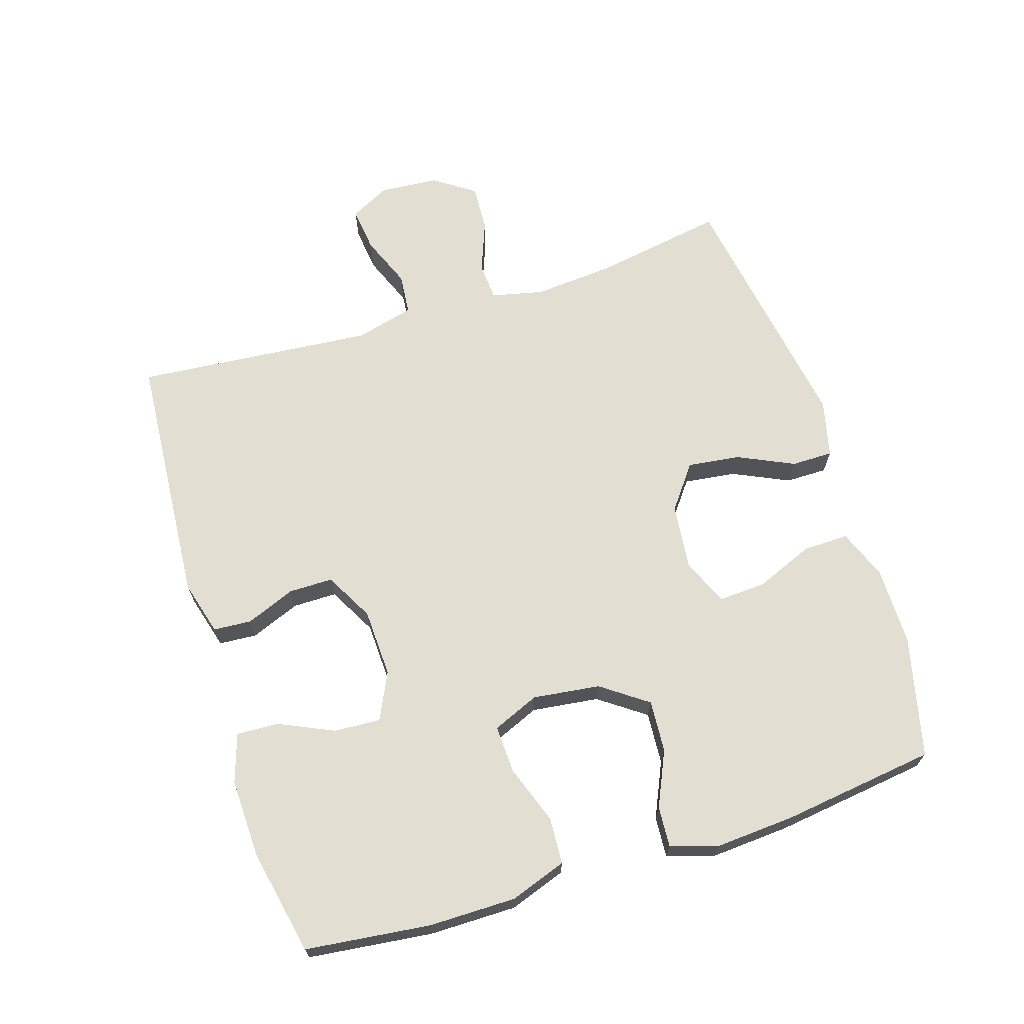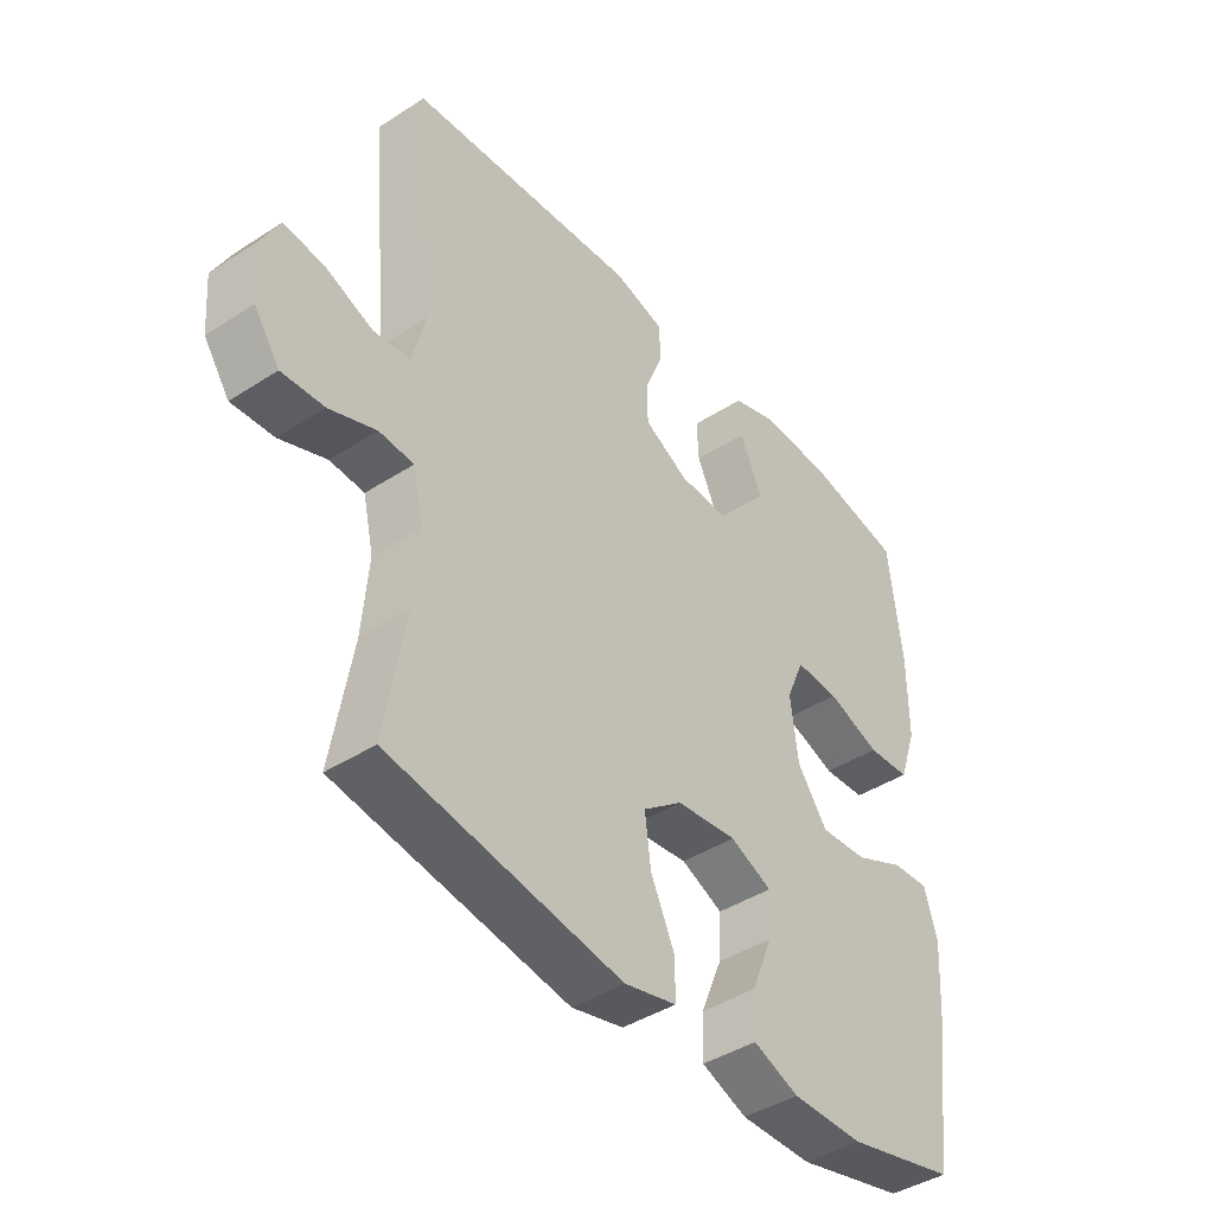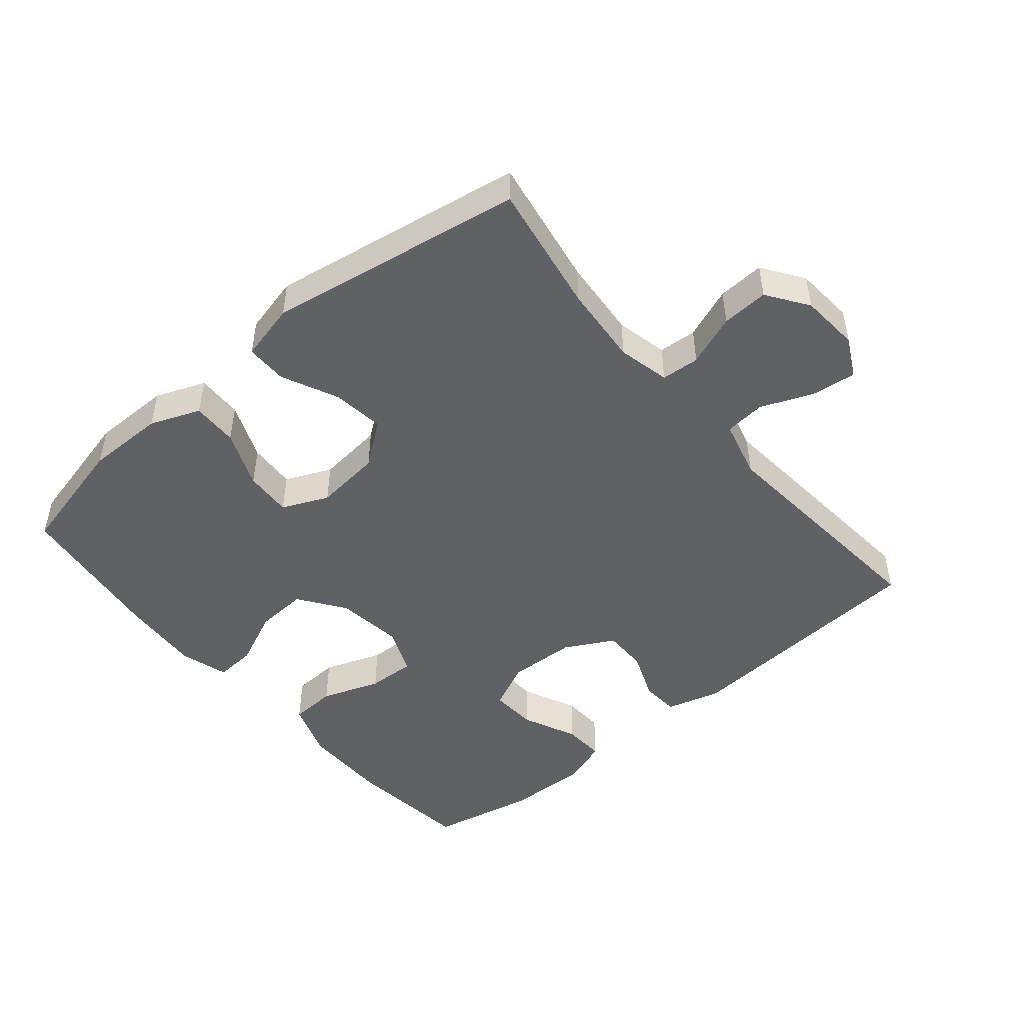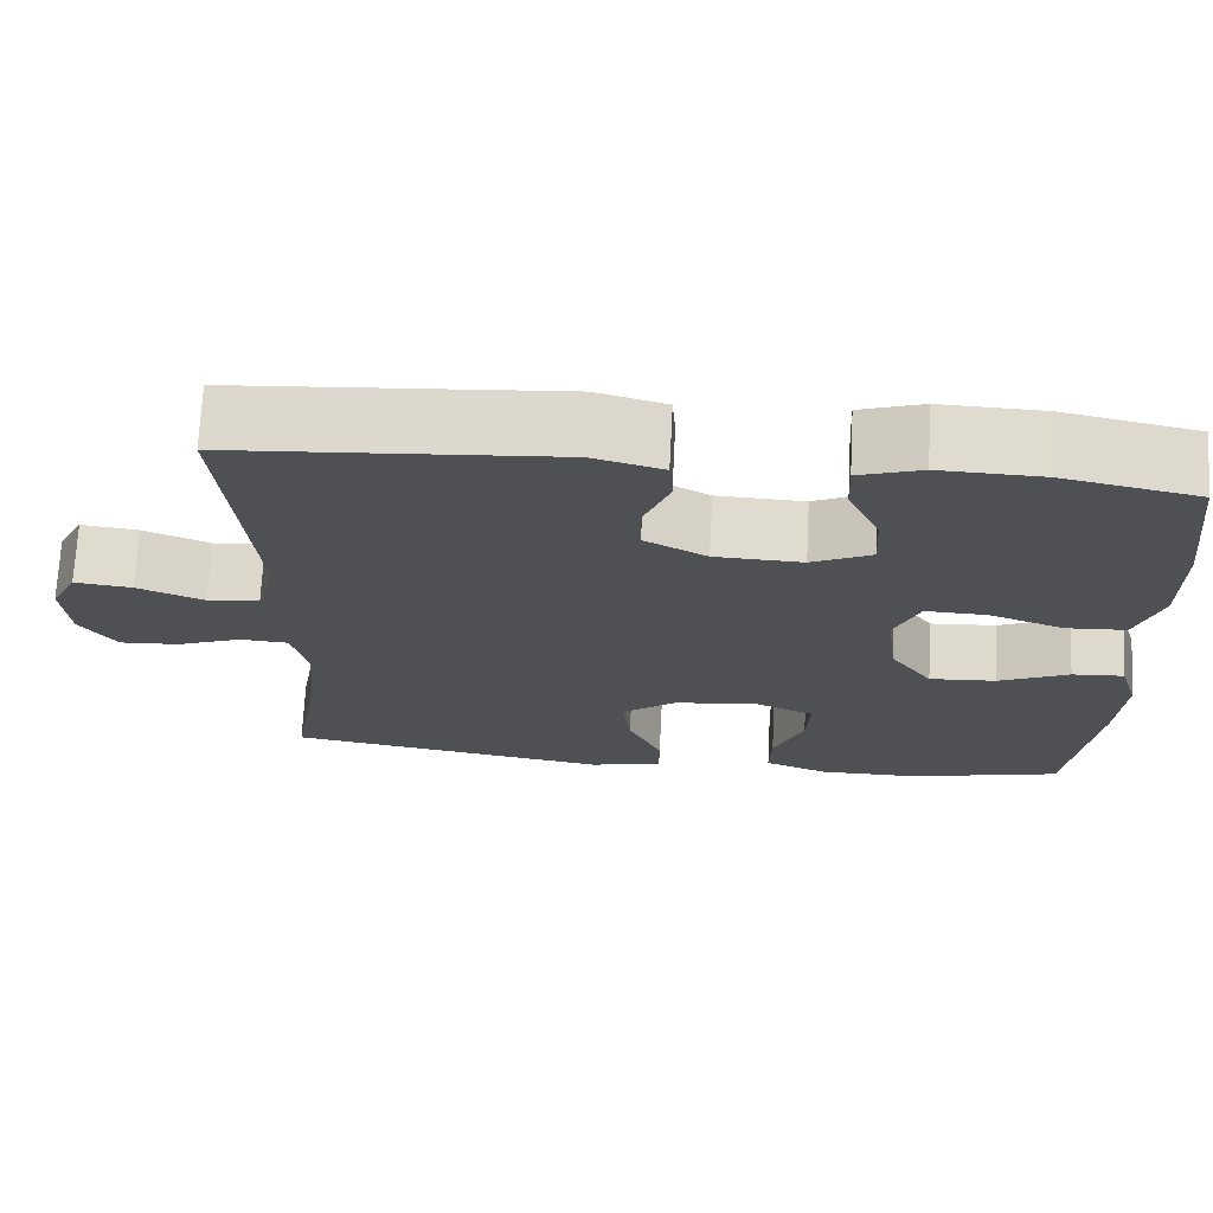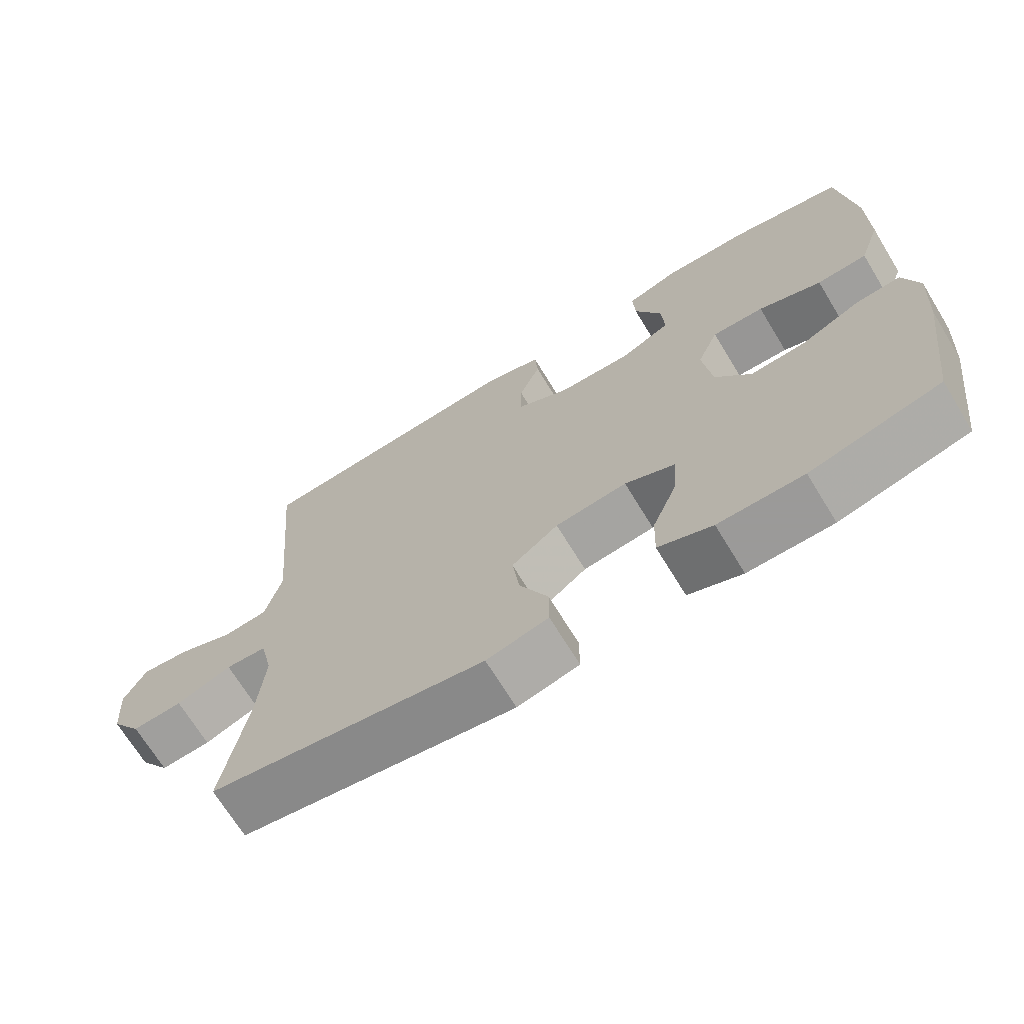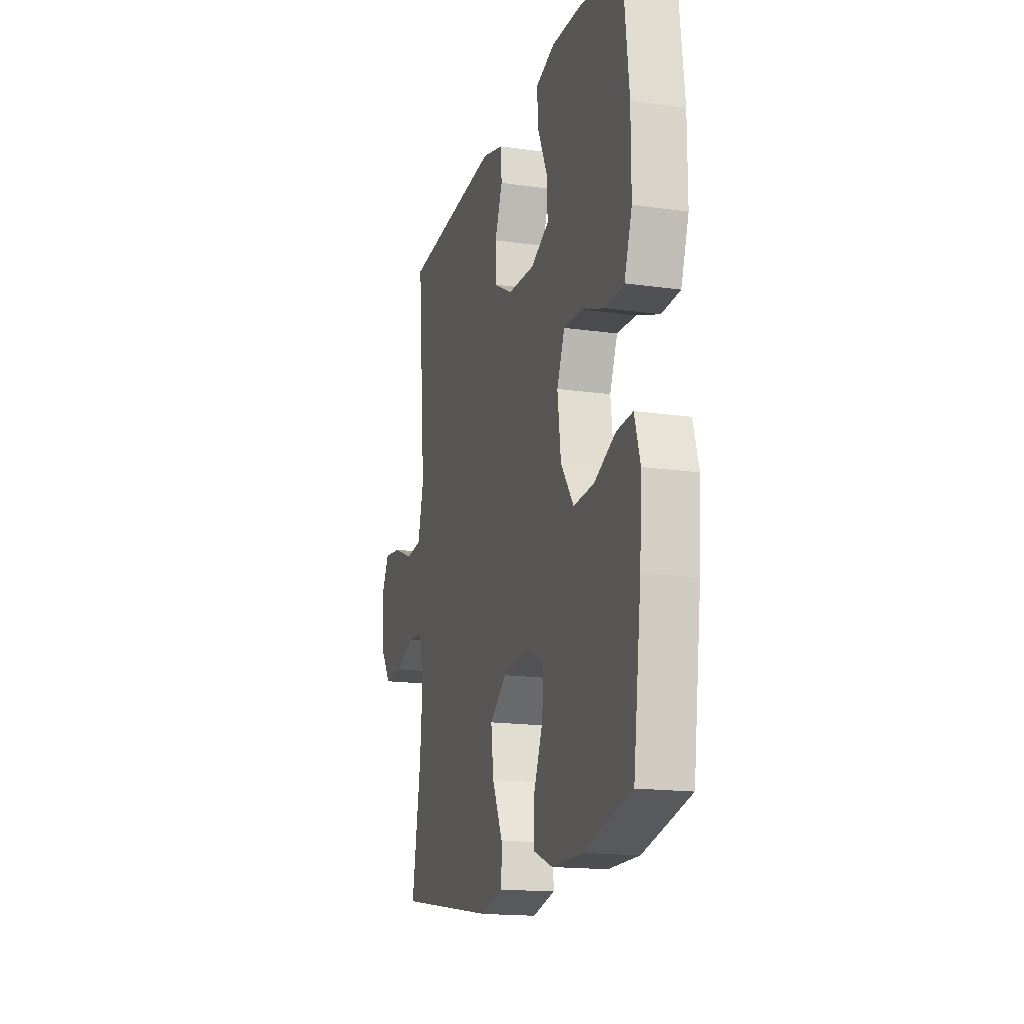
<metadata>
{"format":"obj","ext":"obj","renderer":"f3d","projection":"perspective","resolution":1024,"background":"white","views":[{"elev":67.8,"azim":72.5,"up":"+Y"},{"elev":-42.2,"azim":-52.2,"up":"+Z"},{"elev":-48.0,"azim":-140.0,"up":"+Y"},{"elev":70.8,"azim":2.9,"up":"+Z"},{"elev":-69.5,"azim":31.4,"up":"+Z"},{"elev":-16.6,"azim":73.8,"up":"+Z"}]}
</metadata>
<code>
v 0.5 0.07 0.5
v 0.522 0.07 0.311
v 0.522 0.07 0.178
v 0.492 0.07 0.092
v 0.421 0.07 0.088
v 0.332 0.07 0.12
v 0.259 0.07 0.123
v 0.229 0.07 0.052
v 0.242 0.07 -0.05
v 0.292 0.07 -0.12
v 0.371 0.07 -0.115
v 0.455 0.07 -0.077
v 0.517 0.07 -0.073
v 0.539 0.07 -0.146
v 0.531 0.07 -0.266
v 0.5 0.07 -0.5
v 0.317 0.07 -0.544
v 0.197 0.07 -0.544
v 0.121 0.07 -0.514
v 0.123 0.07 -0.444
v 0.159 0.07 -0.357
v 0.163 0.07 -0.285
v 0.093 0.07 -0.254
v -0.008 0.07 -0.265
v -0.074 0.07 -0.315
v -0.064 0.07 -0.394
v -0.024 0.07 -0.48
v -0.024 0.07 -0.543
v -0.111 0.07 -0.564
v -0.5 0.07 -0.5
v -0.466 0.07 -0.301
v -0.456 0.07 -0.179
v -0.474 0.07 -0.1
v -0.532 0.07 -0.096
v -0.61 0.07 -0.126
v -0.681 0.07 -0.13
v -0.724 0.07 -0.068
v -0.731 0.07 0.022
v -0.7 0.07 0.082
v -0.632 0.07 0.074
v -0.553 0.07 0.042
v -0.491 0.07 0.048
v -0.468 0.07 0.137
v -0.5 0.07 0.5
v -0.115 0.07 0.528
v -0.032 0.07 0.505
v -0.028 0.07 0.447
v -0.058 0.07 0.372
v -0.058 0.07 0.305
v 0.016 0.07 0.265
v 0.12 0.07 0.261
v 0.191 0.07 0.295
v 0.187 0.07 0.366
v 0.149 0.07 0.449
v 0.146 0.07 0.513
v 0.22 0.07 0.537
v 0.341 0.07 0.533
v 0.5 0 0.5
v 0.522 0 0.311
v 0.522 0 0.178
v 0.492 0 0.092
v 0.421 0 0.088
v 0.332 0 0.12
v 0.259 0 0.123
v 0.229 0 0.052
v 0.242 0 -0.05
v 0.292 0 -0.12
v 0.371 0 -0.115
v 0.455 0 -0.077
v 0.517 0 -0.073
v 0.539 0 -0.146
v 0.531 0 -0.266
v 0.5 0 -0.5
v 0.317 0 -0.544
v 0.197 0 -0.544
v 0.121 0 -0.514
v 0.123 0 -0.444
v 0.159 0 -0.357
v 0.163 0 -0.285
v 0.093 0 -0.254
v -0.008 0 -0.265
v -0.074 0 -0.315
v -0.064 0 -0.394
v -0.024 0 -0.48
v -0.024 0 -0.543
v -0.111 0 -0.564
v -0.5 0 -0.5
v -0.466 0 -0.301
v -0.456 0 -0.179
v -0.474 0 -0.1
v -0.532 0 -0.096
v -0.61 0 -0.126
v -0.681 0 -0.13
v -0.724 0 -0.068
v -0.731 0 0.022
v -0.7 0 0.082
v -0.632 0 0.074
v -0.553 0 0.042
v -0.491 0 0.048
v -0.468 0 0.137
v -0.5 0 0.5
v -0.115 0 0.528
v -0.032 0 0.505
v -0.028 0 0.447
v -0.058 0 0.372
v -0.058 0 0.305
v 0.016 0 0.265
v 0.12 0 0.261
v 0.191 0 0.295
v 0.187 0 0.366
v 0.149 0 0.449
v 0.146 0 0.513
v 0.22 0 0.537
v 0.341 0 0.533
f 4 5 6
f 3 4 6
f 2 3 6
f 1 2 6
f 57 1 6
f 56 57 6
f 55 56 6
f 54 55 6
f 53 54 6
f 52 53 6 7
f 51 52 7 8
f 50 51 8 9
f 49 50 9 10
f 46 47 48
f 45 46 48
f 44 45 48
f 43 44 48
f 42 43 48 49
f 39 40 41
f 38 39 41
f 37 38 41
f 36 37 41
f 35 36 41
f 34 35 41
f 33 34 41 42
f 42 49 10
f 33 42 10
f 32 33 10
f 29 30 31
f 28 29 31
f 27 28 31
f 26 27 31
f 25 26 31 32
f 19 20 21
f 18 19 21
f 17 18 21
f 16 17 21
f 15 16 21
f 14 15 21
f 13 14 21
f 12 13 21
f 11 12 21
f 11 21 22
f 10 11 22 23
f 24 25 32
f 10 23 24 32
f 63 62 61
f 63 61 60
f 63 60 59
f 63 59 58
f 63 58 114
f 63 114 113
f 63 113 112
f 63 112 111
f 63 111 110
f 64 63 110 109
f 65 64 109 108
f 66 65 108 107
f 67 66 107 106
f 105 104 103
f 105 103 102
f 105 102 101
f 105 101 100
f 106 105 100 99
f 98 97 96
f 98 96 95
f 98 95 94
f 98 94 93
f 98 93 92
f 98 92 91
f 99 98 91 90
f 67 106 99
f 67 99 90
f 67 90 89
f 88 87 86
f 88 86 85
f 88 85 84
f 88 84 83
f 89 88 83 82
f 78 77 76
f 78 76 75
f 78 75 74
f 78 74 73
f 78 73 72
f 78 72 71
f 78 71 70
f 78 70 69
f 78 69 68
f 79 78 68
f 80 79 68 67
f 89 82 81
f 89 81 80 67
f 1 58 59 2
f 2 59 60 3
f 3 60 61 4
f 4 61 62 5
f 5 62 63 6
f 6 63 64 7
f 7 64 65 8
f 8 65 66 9
f 9 66 67 10
f 10 67 68 11
f 11 68 69 12
f 12 69 70 13
f 13 70 71 14
f 14 71 72 15
f 15 72 73 16
f 16 73 74 17
f 17 74 75 18
f 18 75 76 19
f 19 76 77 20
f 20 77 78 21
f 21 78 79 22
f 22 79 80 23
f 23 80 81 24
f 24 81 82 25
f 25 82 83 26
f 26 83 84 27
f 27 84 85 28
f 28 85 86 29
f 29 86 87 30
f 30 87 88 31
f 31 88 89 32
f 32 89 90 33
f 33 90 91 34
f 34 91 92 35
f 35 92 93 36
f 36 93 94 37
f 37 94 95 38
f 38 95 96 39
f 39 96 97 40
f 40 97 98 41
f 41 98 99 42
f 42 99 100 43
f 43 100 101 44
f 44 101 102 45
f 45 102 103 46
f 46 103 104 47
f 47 104 105 48
f 48 105 106 49
f 49 106 107 50
f 50 107 108 51
f 51 108 109 52
f 52 109 110 53
f 53 110 111 54
f 54 111 112 55
f 55 112 113 56
f 56 113 114 57
f 57 114 58 1

</code>
